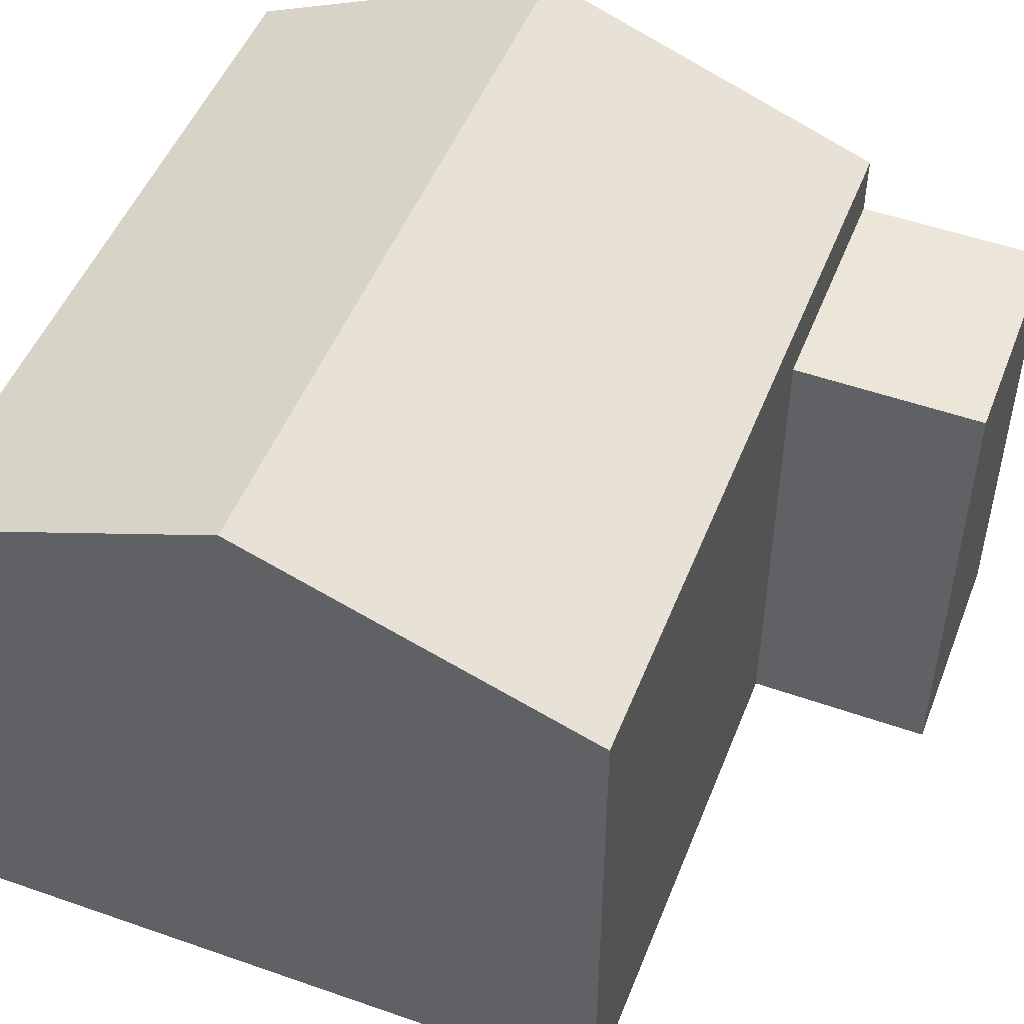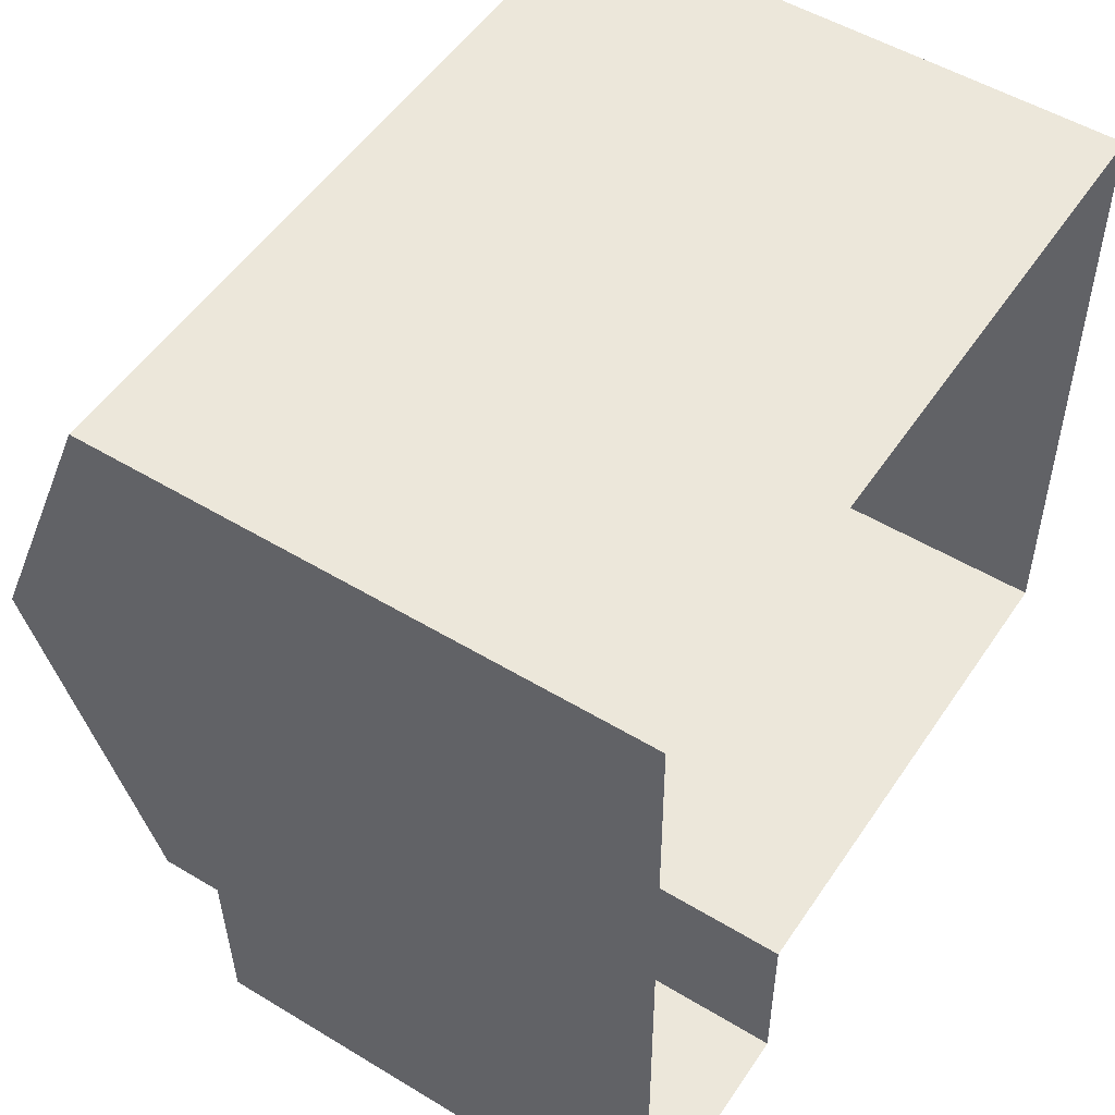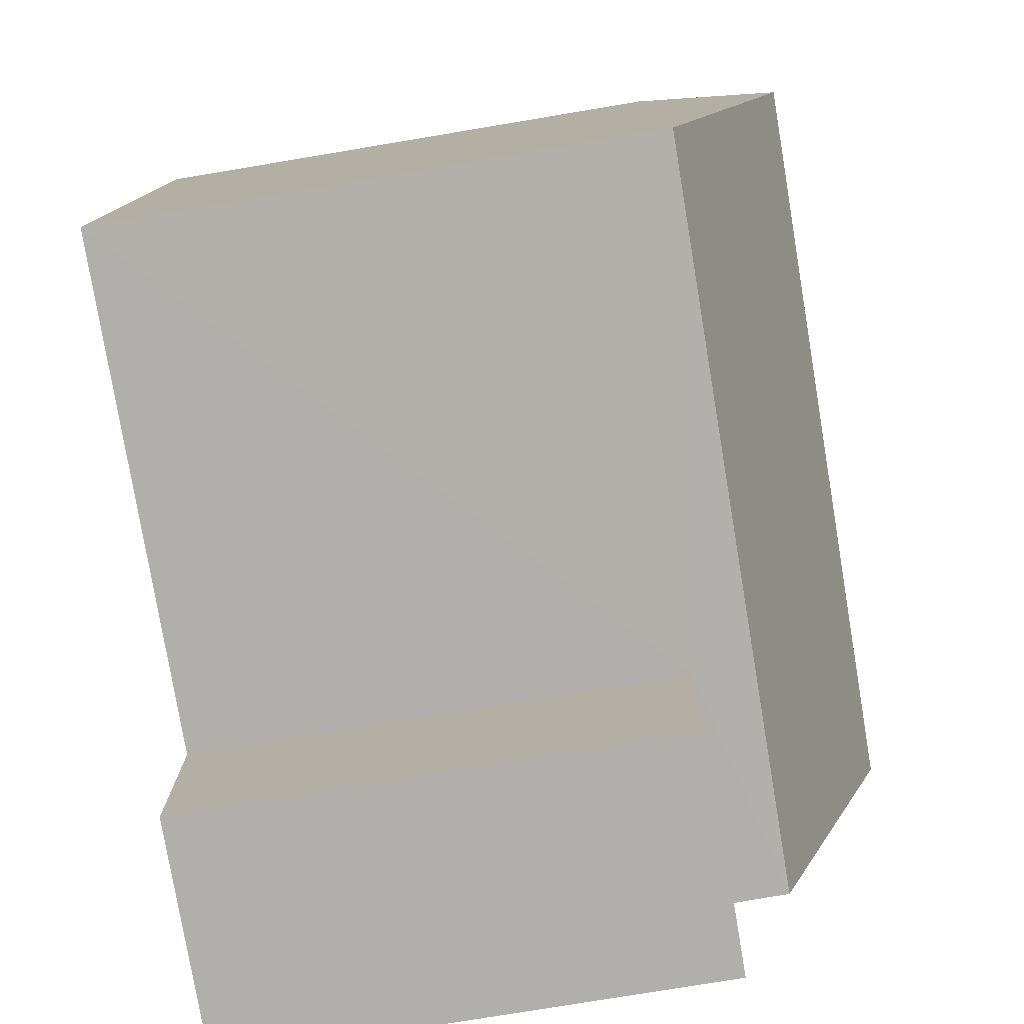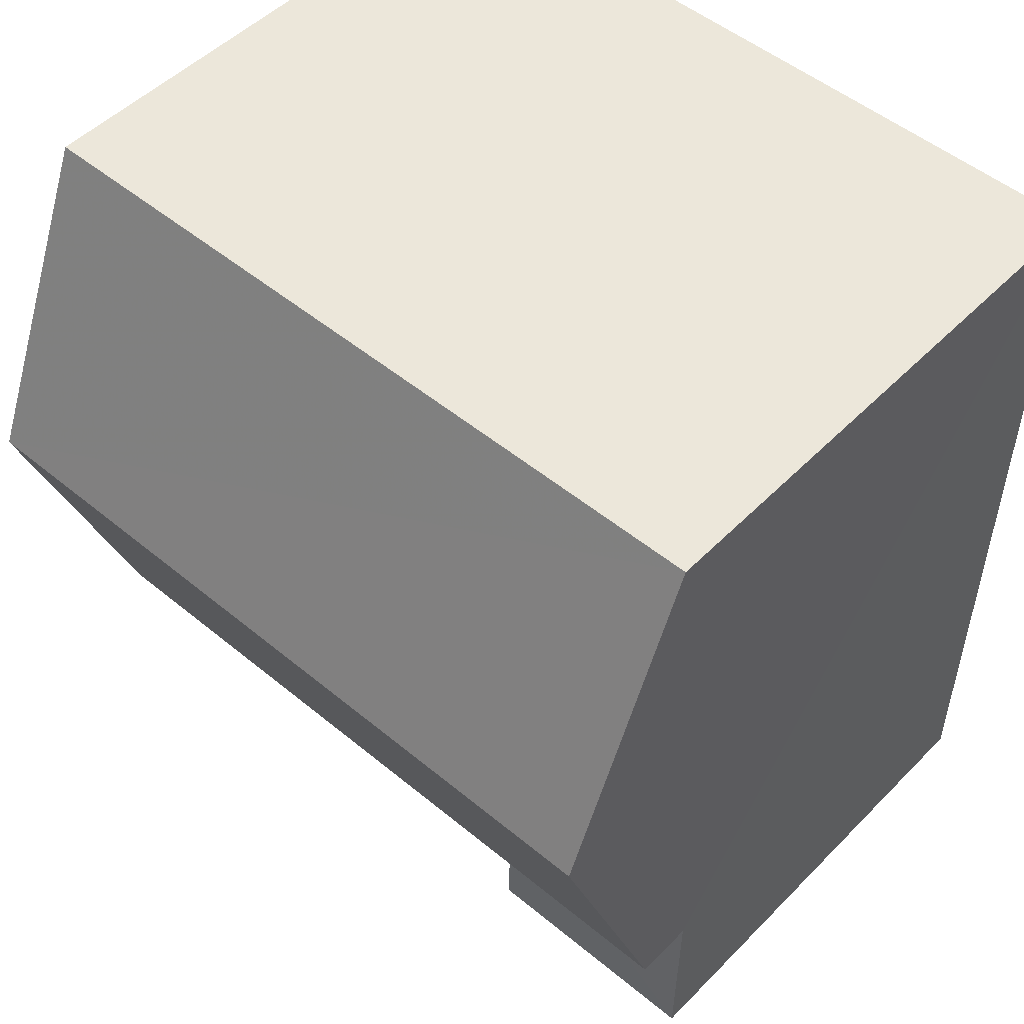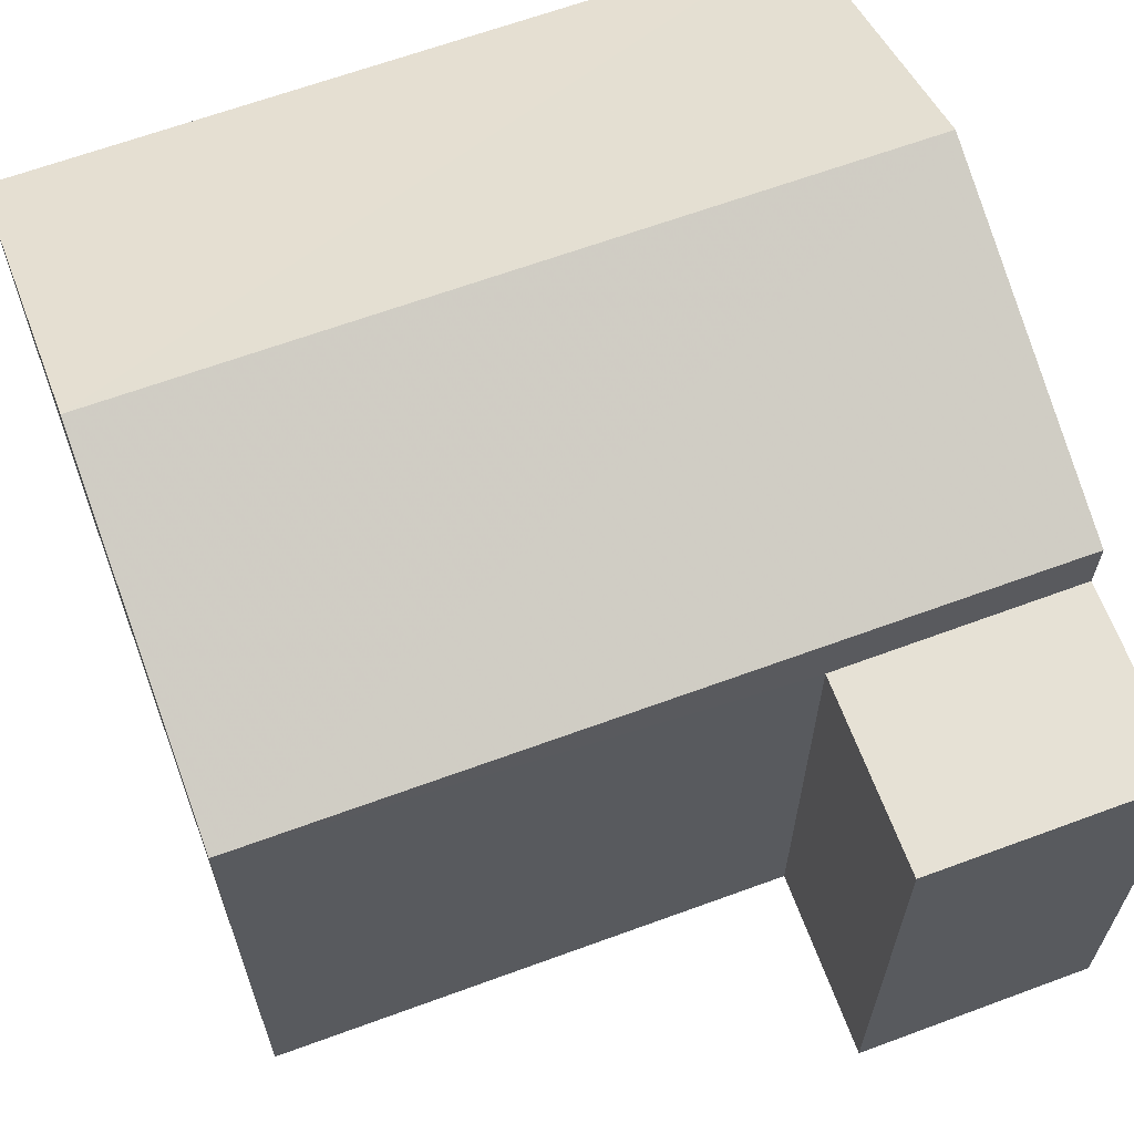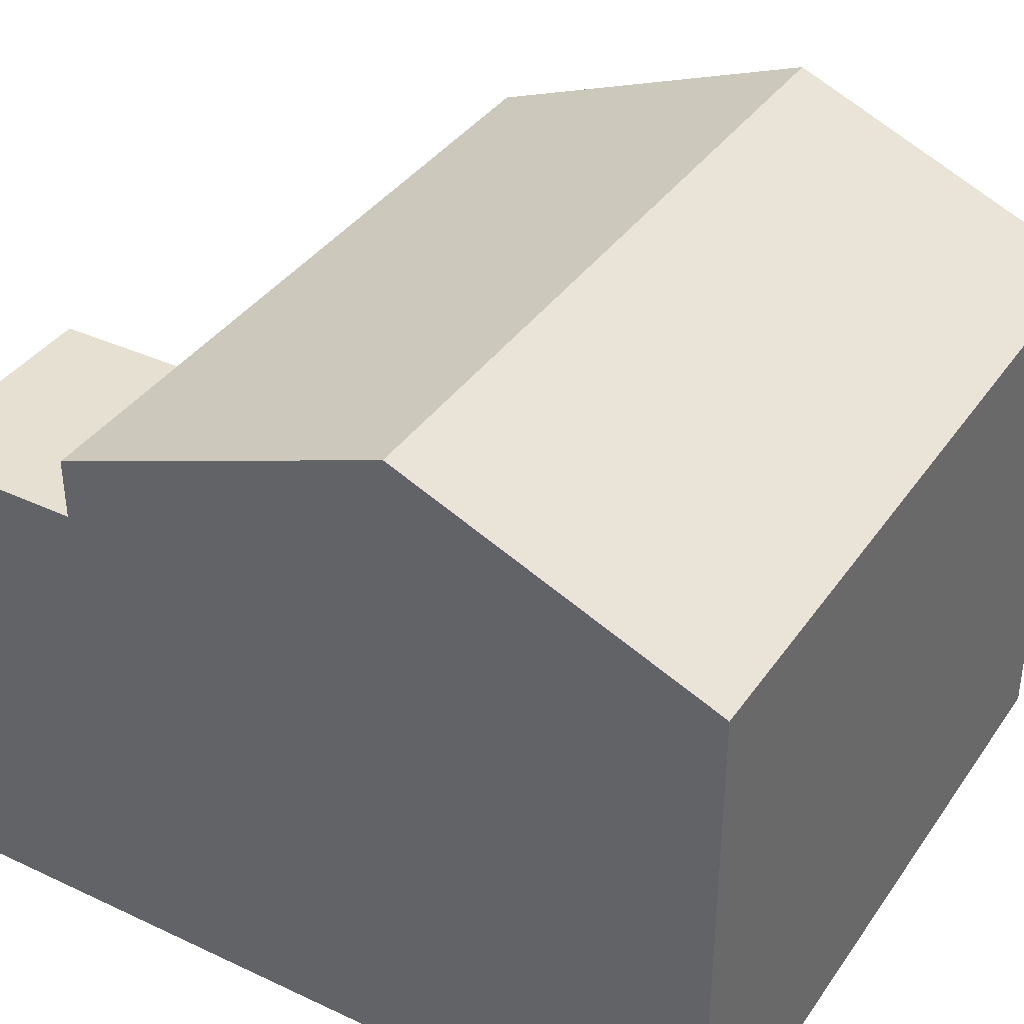
<metadata>
{"format":"obj","ext":"obj","renderer":"f3d","projection":"perspective","resolution":1024,"background":"white","views":[{"elev":49.6,"azim":-69.6,"up":"+Z"},{"elev":51.7,"azim":123.2,"up":"+Y"},{"elev":-77.6,"azim":-80.5,"up":"+Y"},{"elev":49.8,"azim":42.1,"up":"+Y"},{"elev":64.7,"azim":-21.0,"up":"+Z"},{"elev":37.7,"azim":120.1,"up":"+Z"}]}
</metadata>
<code>
v -2.231e+05 -1.272e+05 18.27
v -2.231e+05 -1.272e+05 18.27
v -2.231e+05 -1.272e+05 18.27
v -2.231e+05 -1.272e+05 18.27
v -2.231e+05 -1.272e+05 18.27
v -2.231e+05 -1.272e+05 18.27
v -2.231e+05 -1.272e+05 24.07
v -2.231e+05 -1.272e+05 24.07
v -2.231e+05 -1.272e+05 24.07
v -2.231e+05 -1.272e+05 24.07
v -2.231e+05 -1.272e+05 24.78
v -2.231e+05 -1.272e+05 24.78
v -2.231e+05 -1.272e+05 26.28
v -2.231e+05 -1.272e+05 26.28
v -2.231e+05 -1.272e+05 24.78
v -2.231e+05 -1.272e+05 24.78
f 1 2 3
f 3 4 1
f 5 2 1
f 6 5 1
f 7 8 9
f 10 7 9
f 11 12 13
f 14 11 13
f 15 16 14
f 13 15 14
f 1 4 8
f 7 1 8
f 6 7 11
f 11 7 12
f 6 1 7
f 12 7 10
f 15 2 5
f 16 15 5
f 16 5 14
f 5 6 14
f 6 11 14
f 15 13 2
f 2 10 3
f 13 12 10
f 3 10 9
f 2 13 10
f 8 4 3
f 9 8 3

</code>
